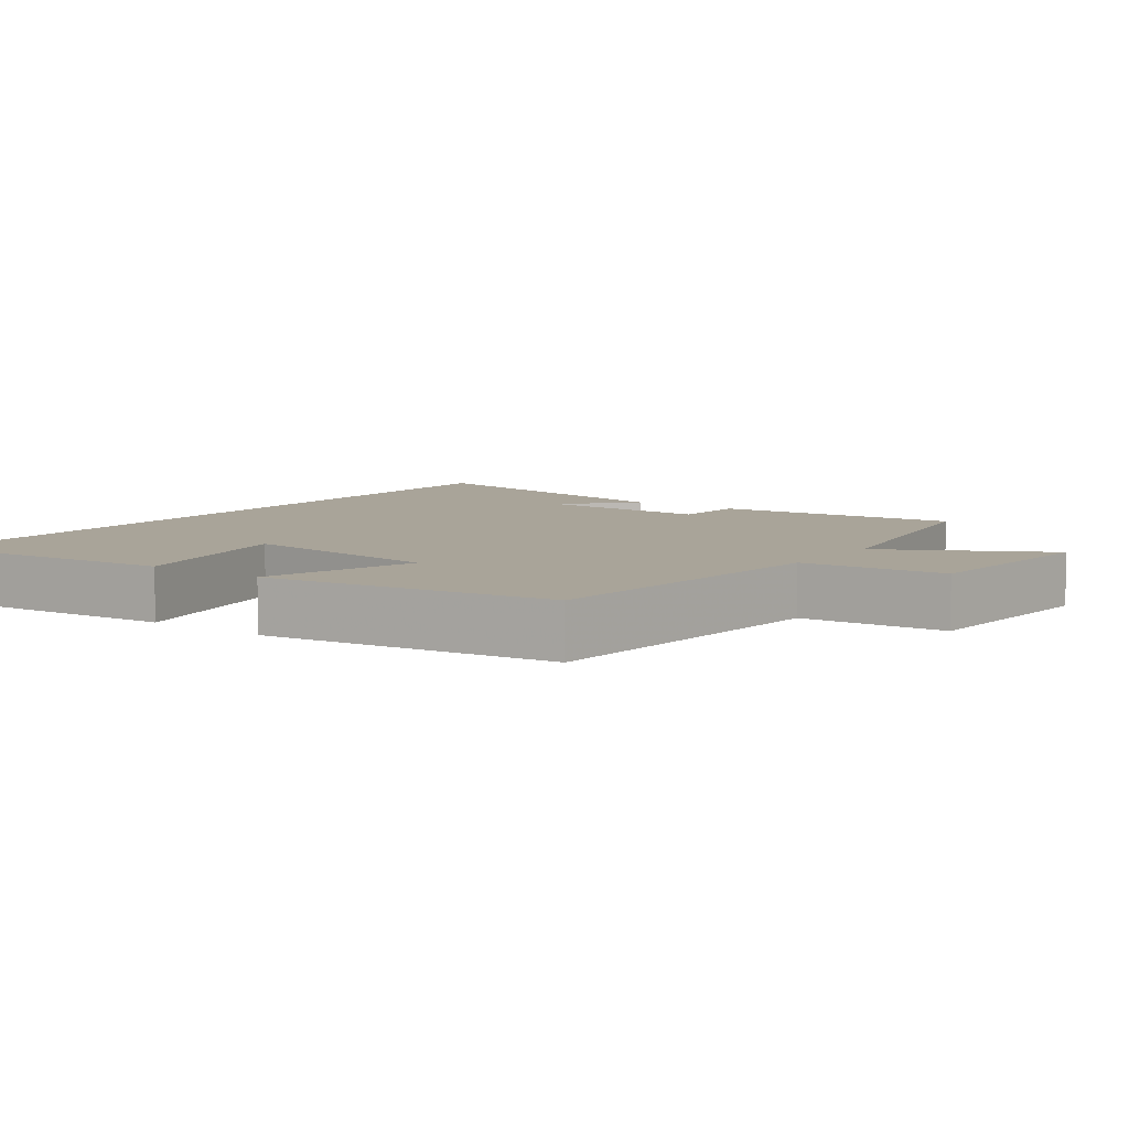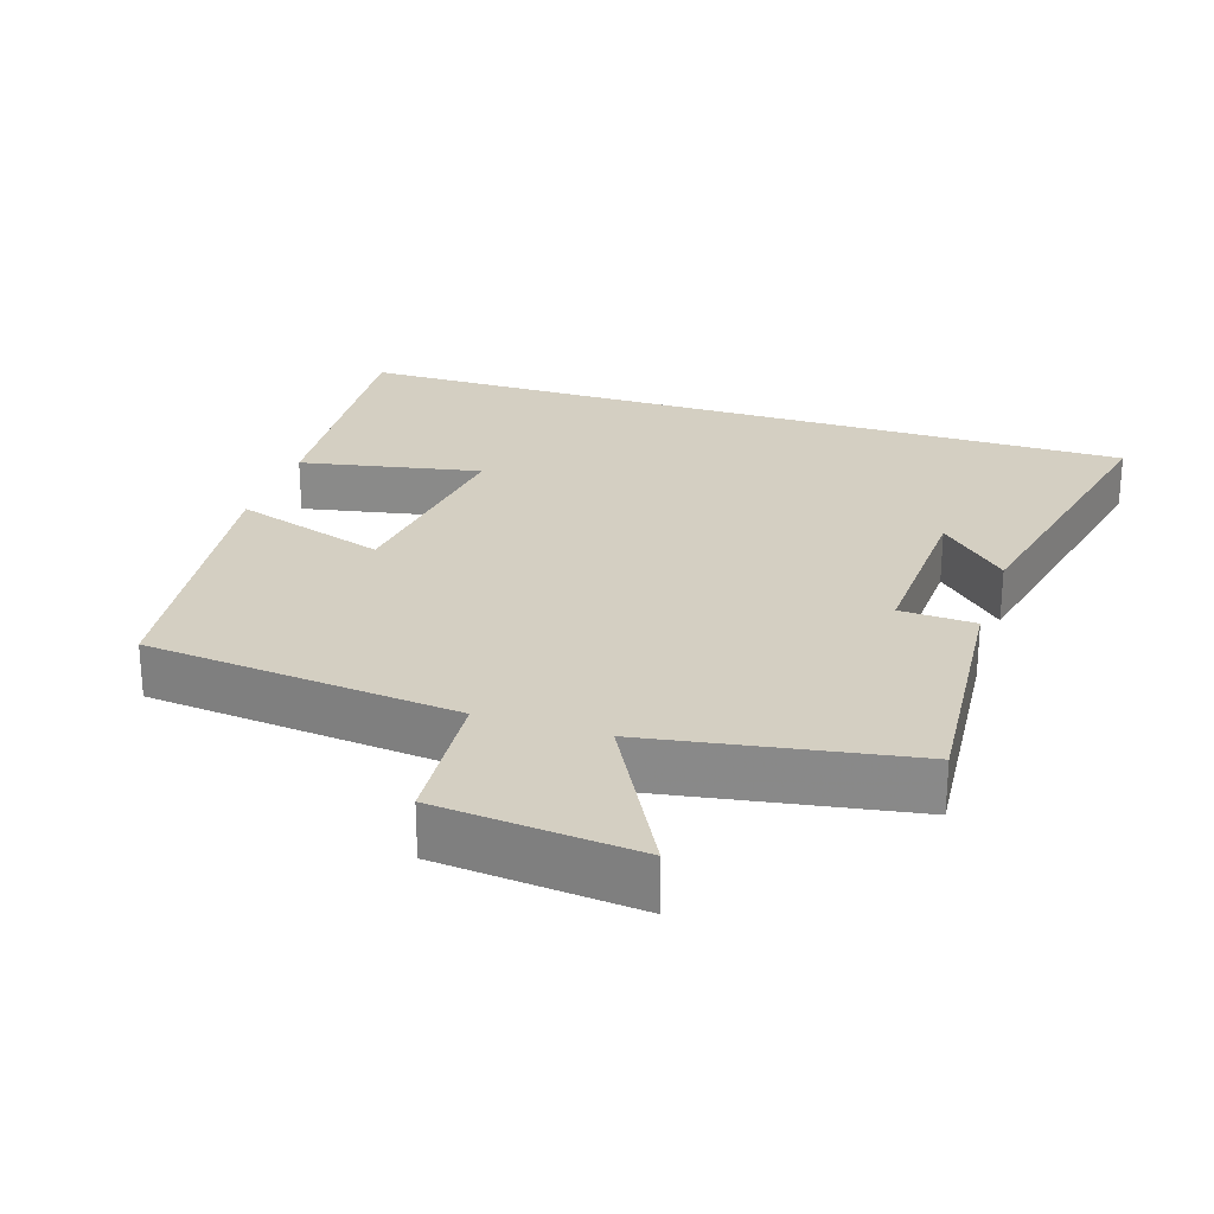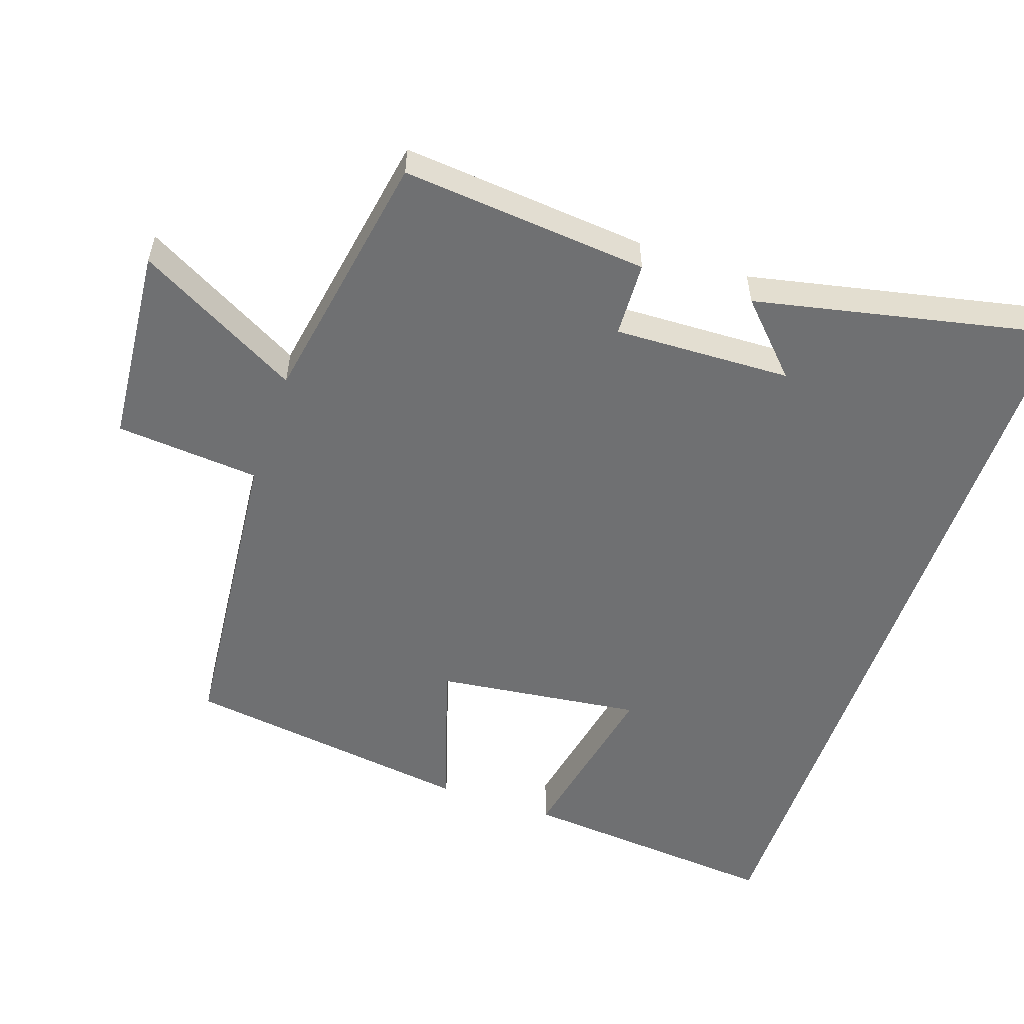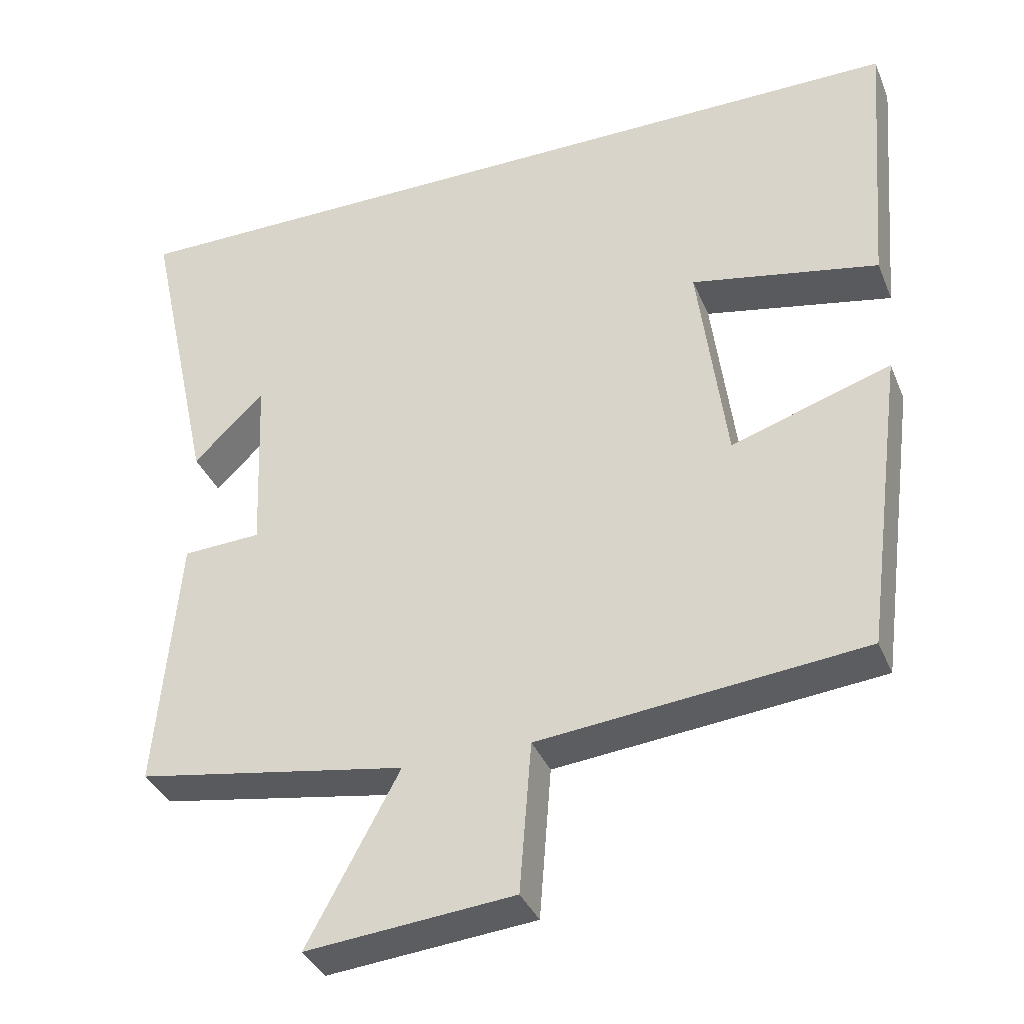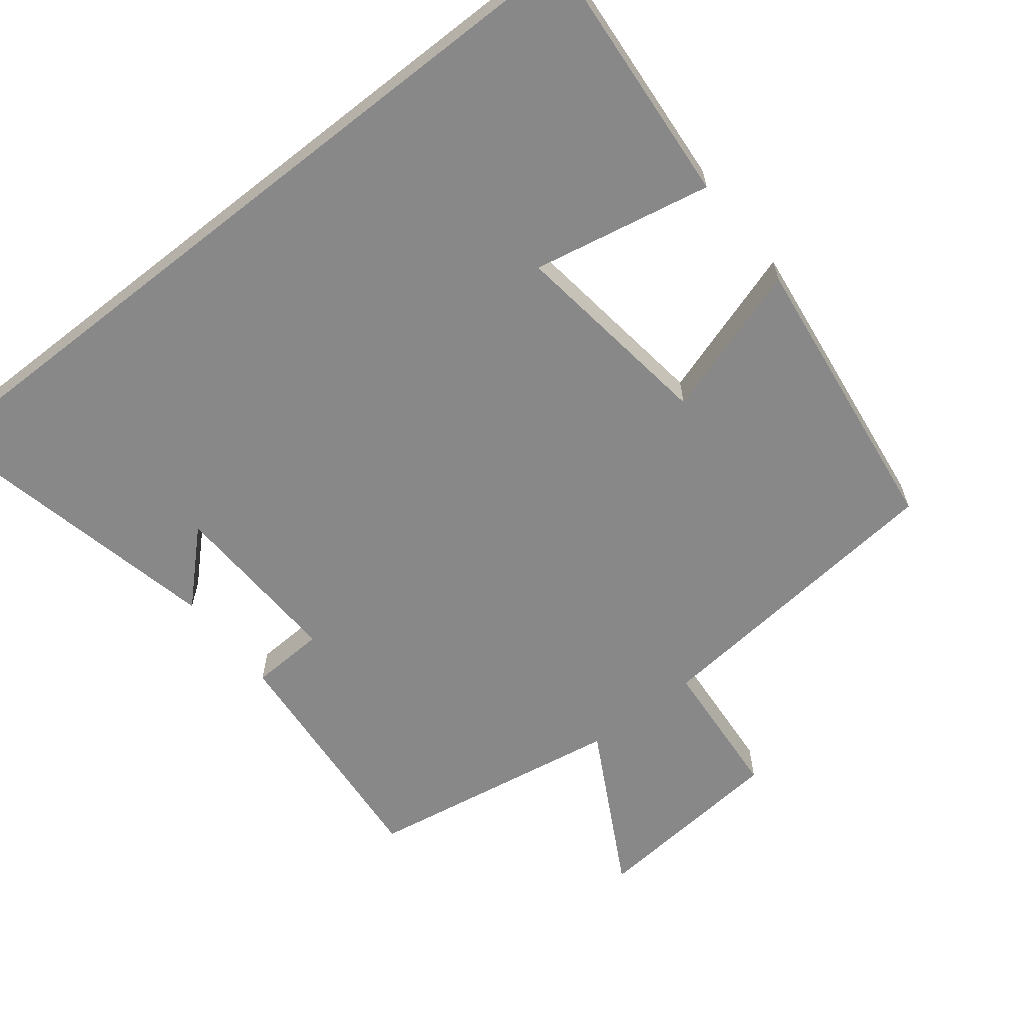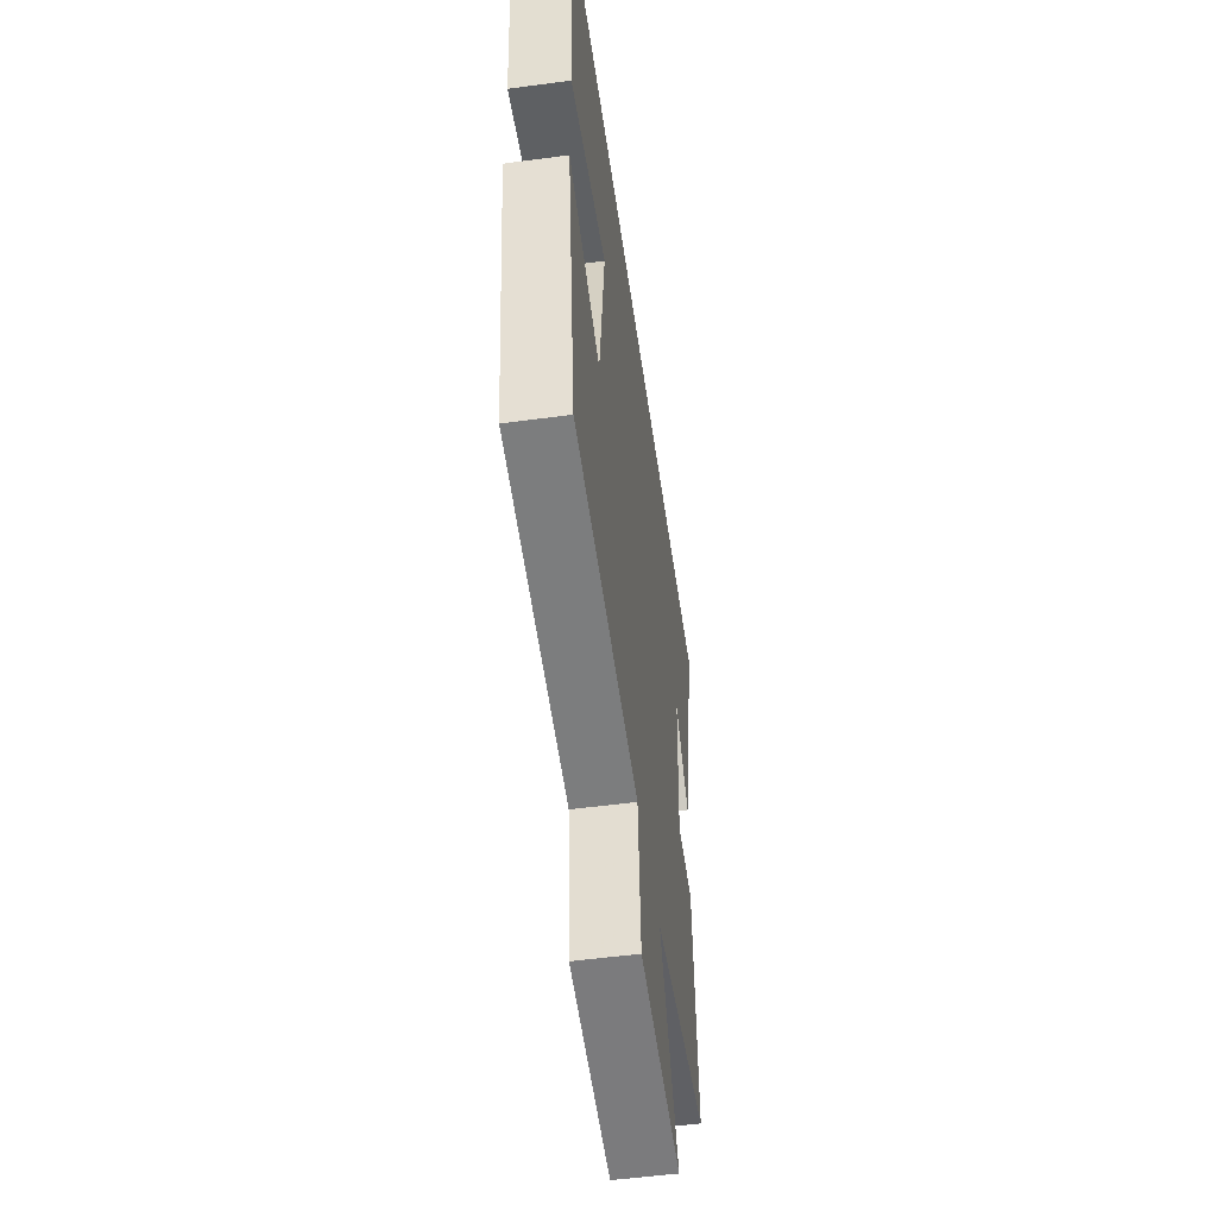
<metadata>
{"format":"obj","ext":"obj","renderer":"f3d","projection":"perspective","resolution":1024,"background":"white","views":[{"elev":7.3,"azim":125.5,"up":"+Y"},{"elev":25.5,"azim":-162.0,"up":"+Y"},{"elev":-54.9,"azim":-109.1,"up":"+Y"},{"elev":-36.3,"azim":20.7,"up":"+Z"},{"elev":-62.8,"azim":38.2,"up":"+Y"},{"elev":-53.4,"azim":98.1,"up":"+Z"}]}
</metadata>
<code>
v 0.446 0.07 -0.456
v 0.007 0.07 -0.5
v -0.009 0.07 -0.704
v -0.289 0.07 -0.73
v -0.165 0.07 -0.5
v -0.53 0.07 -0.438
v -0.5 0.07 -0.089
v -0.394 0.07 -0.084
v -0.404 0.07 0.166
v -0.5 0.07 0.073
v -0.593 0.07 0.5
v 0.53 0.07 0.5
v 0.5 0.07 0.128
v 0.246 0.07 0.178
v 0.284 0.07 -0.114
v 0.5 0.07 -0.044
v 0.446 0 -0.456
v 0.007 0 -0.5
v -0.009 0 -0.704
v -0.289 0 -0.73
v -0.165 0 -0.5
v -0.53 0 -0.438
v -0.5 0 -0.089
v -0.394 0 -0.084
v -0.404 0 0.166
v -0.5 0 0.073
v -0.593 0 0.5
v 0.53 0 0.5
v 0.5 0 0.128
v 0.246 0 0.178
v 0.284 0 -0.114
v 0.5 0 -0.044
f 15 16 1 2
f 14 15 2
f 11 12 13 14
f 11 14 2
f 9 10 11
f 9 11 2
f 8 9 2 3
f 5 6 7 8
f 5 8 3
f 3 4 5
f 18 17 32 31
f 18 31 30
f 30 29 28 27
f 18 30 27
f 27 26 25
f 18 27 25
f 19 18 25 24
f 24 23 22 21
f 19 24 21
f 21 20 19
f 1 17 18 2
f 2 18 19 3
f 3 19 20 4
f 4 20 21 5
f 5 21 22 6
f 6 22 23 7
f 7 23 24 8
f 8 24 25 9
f 9 25 26 10
f 10 26 27 11
f 11 27 28 12
f 12 28 29 13
f 13 29 30 14
f 14 30 31 15
f 15 31 32 16
f 16 32 17 1

</code>
